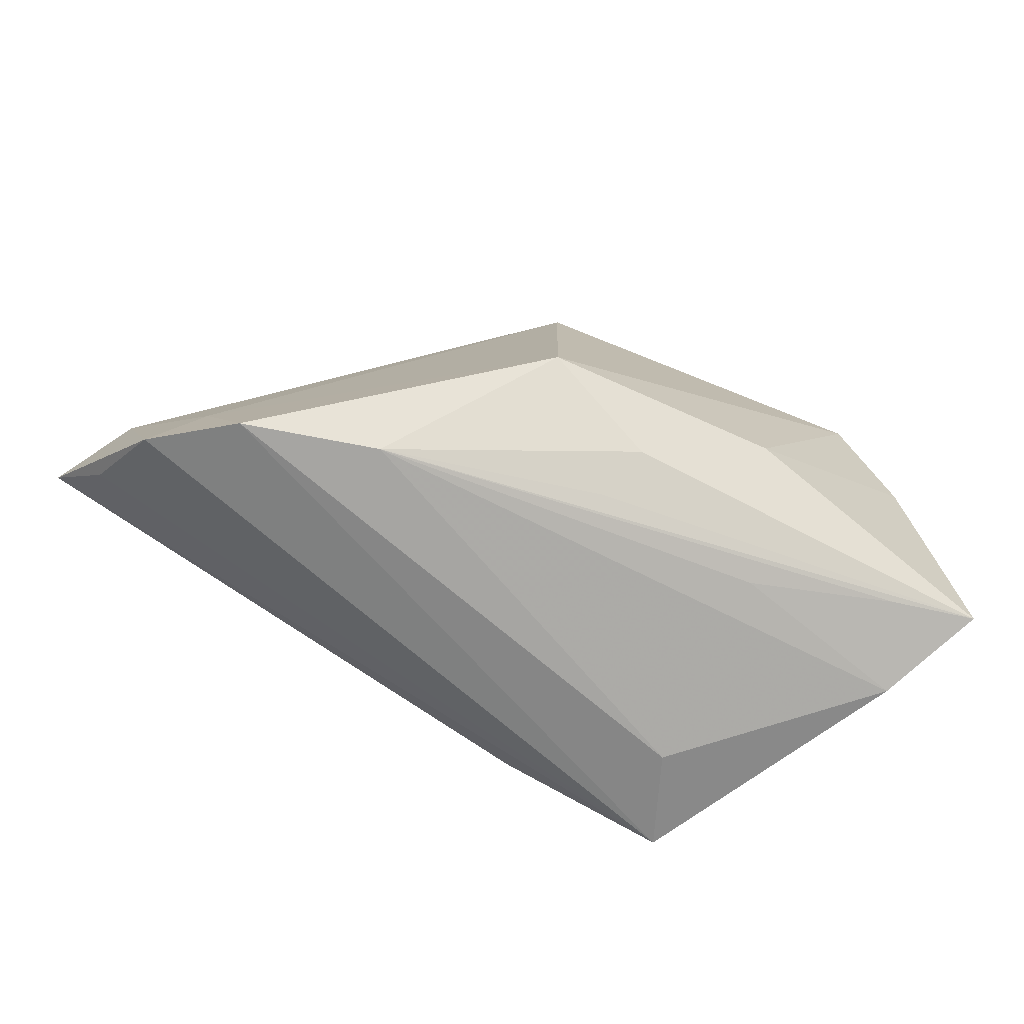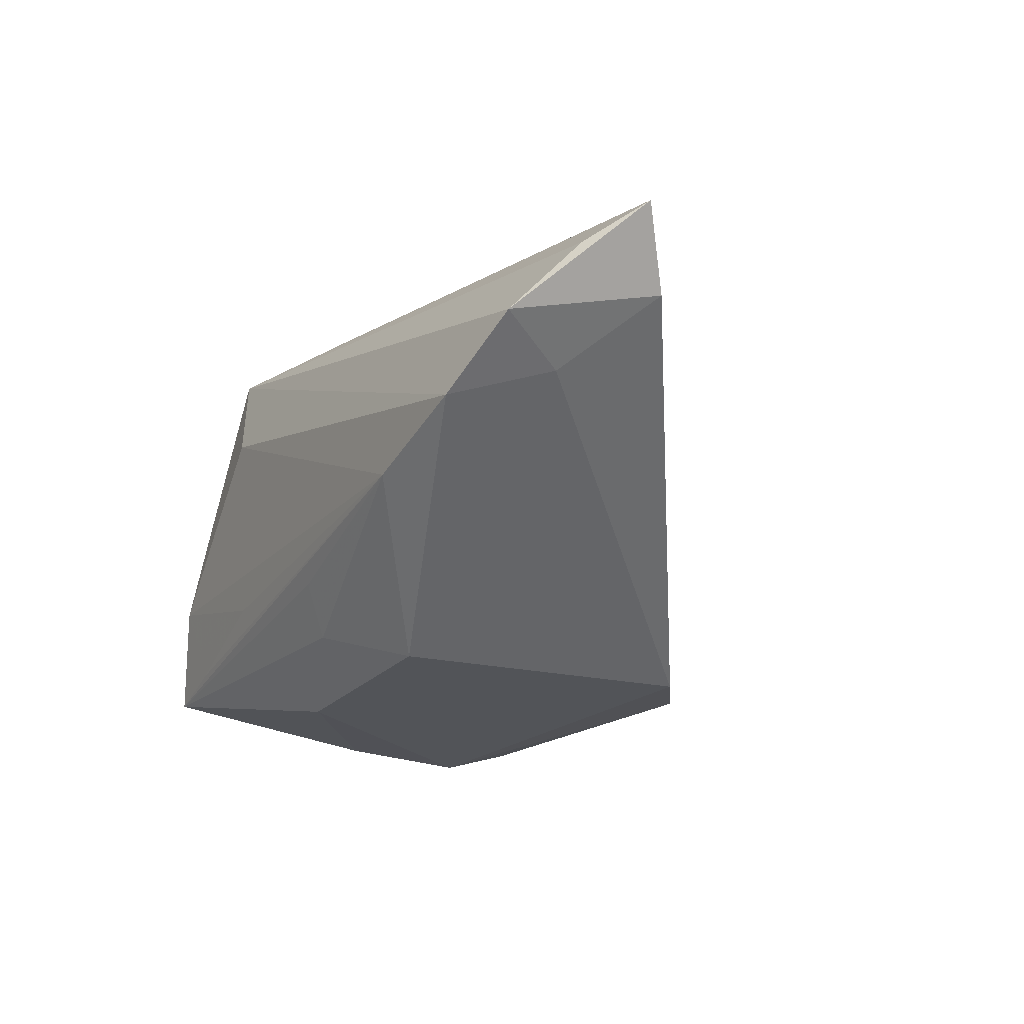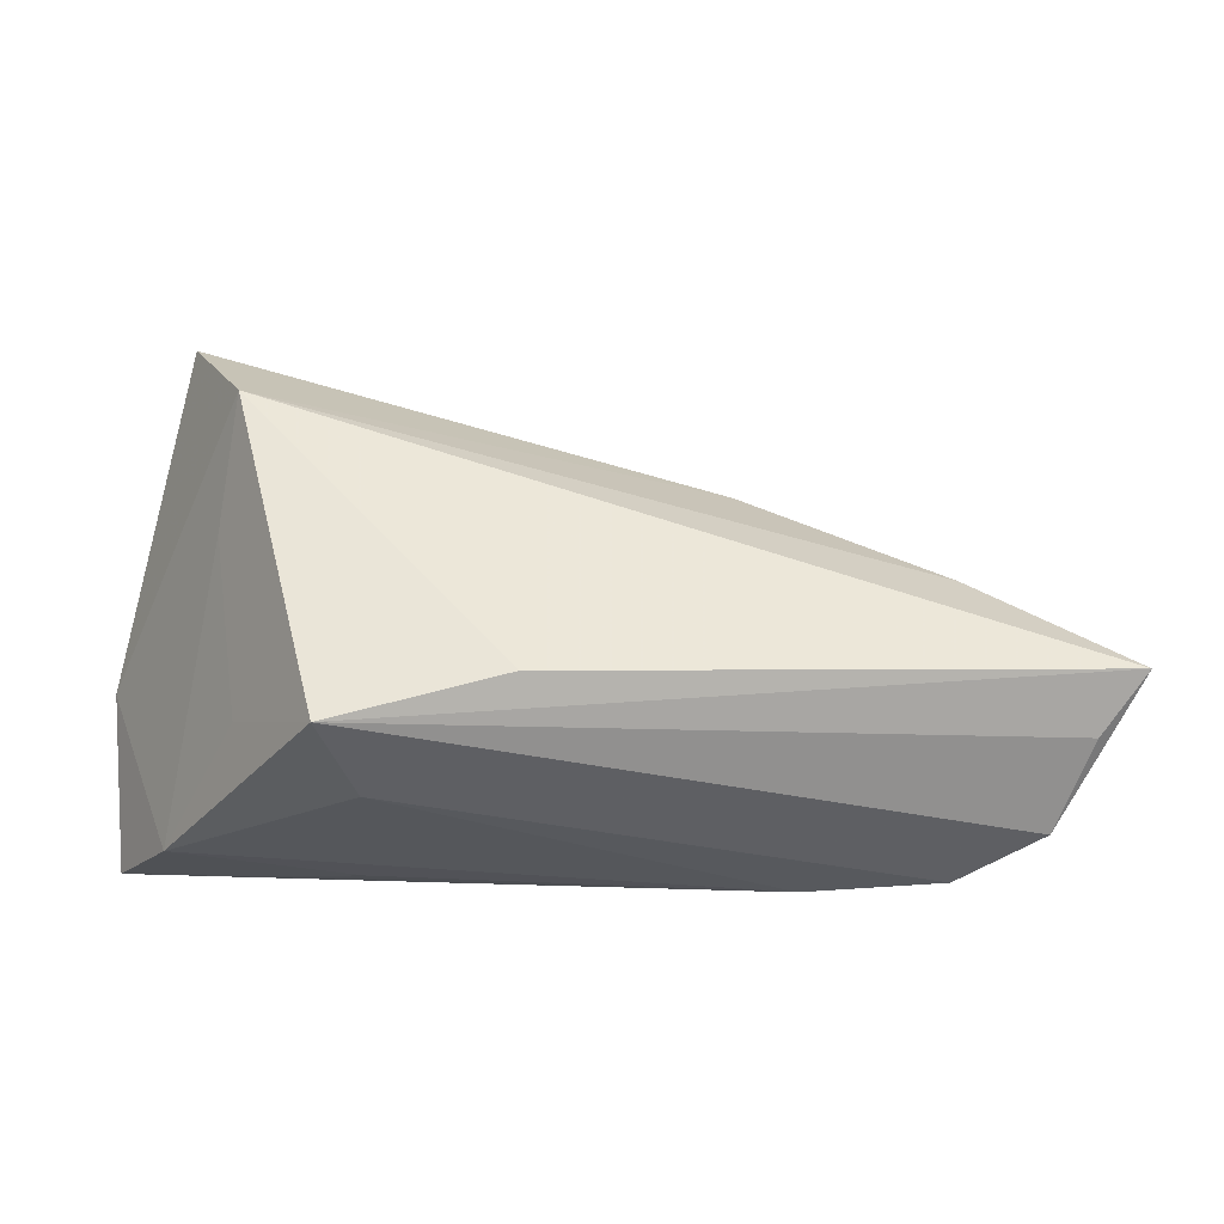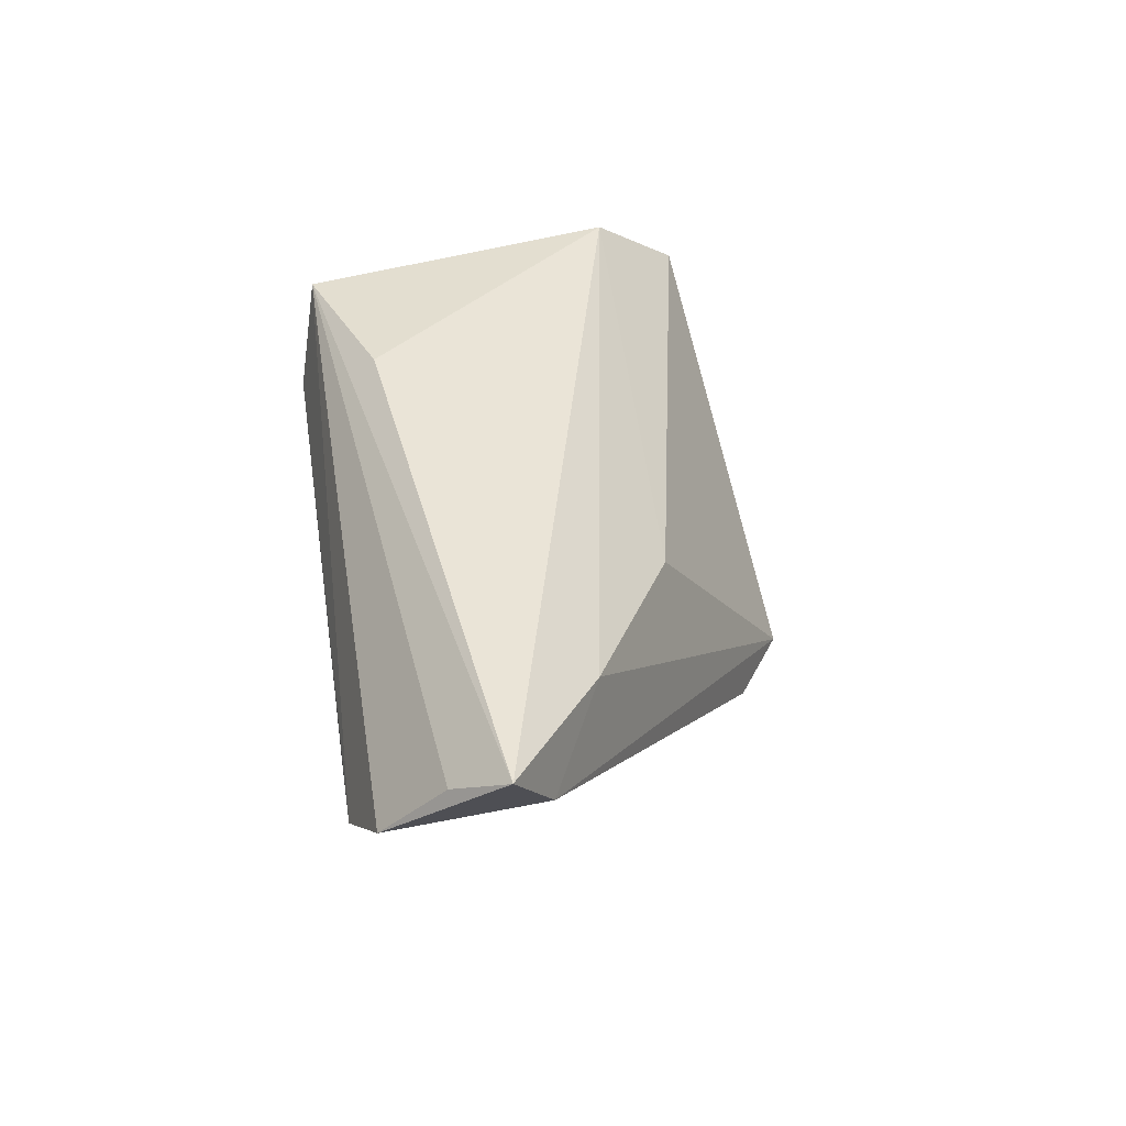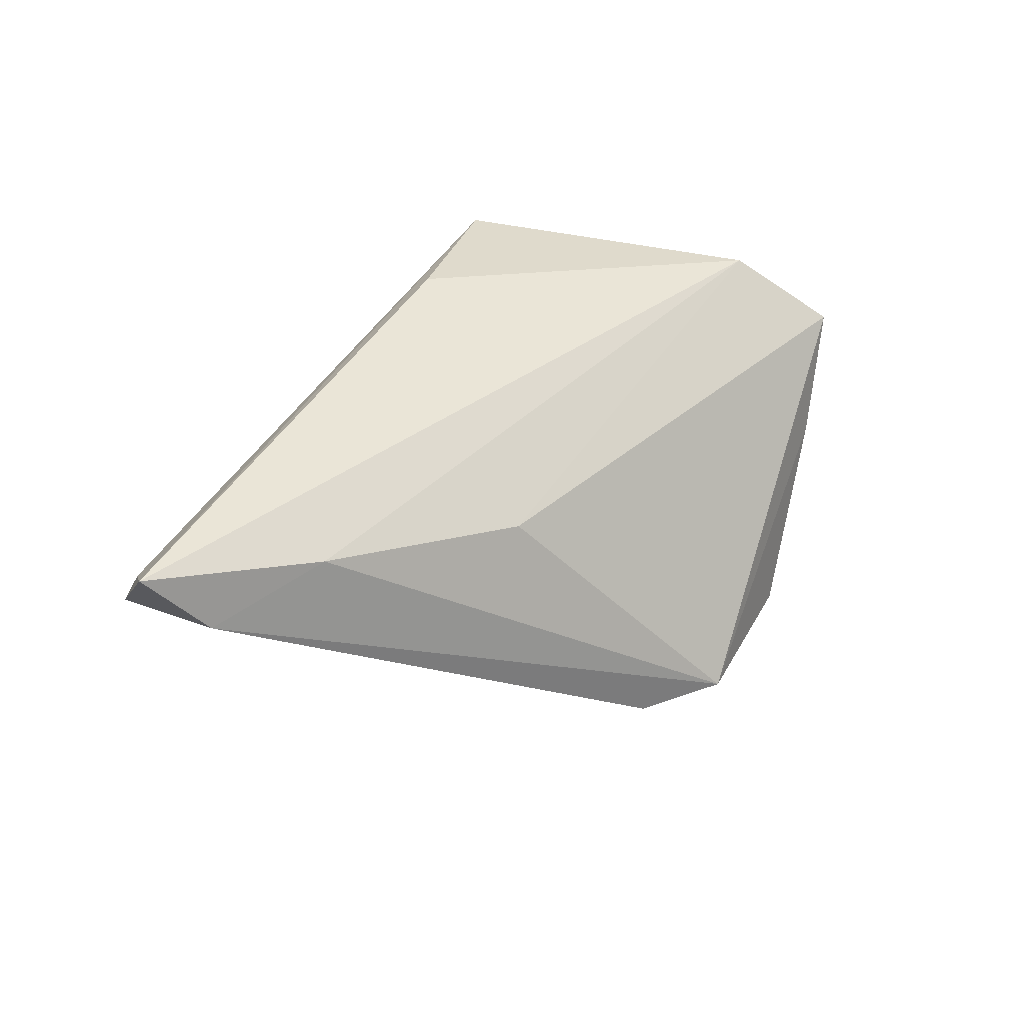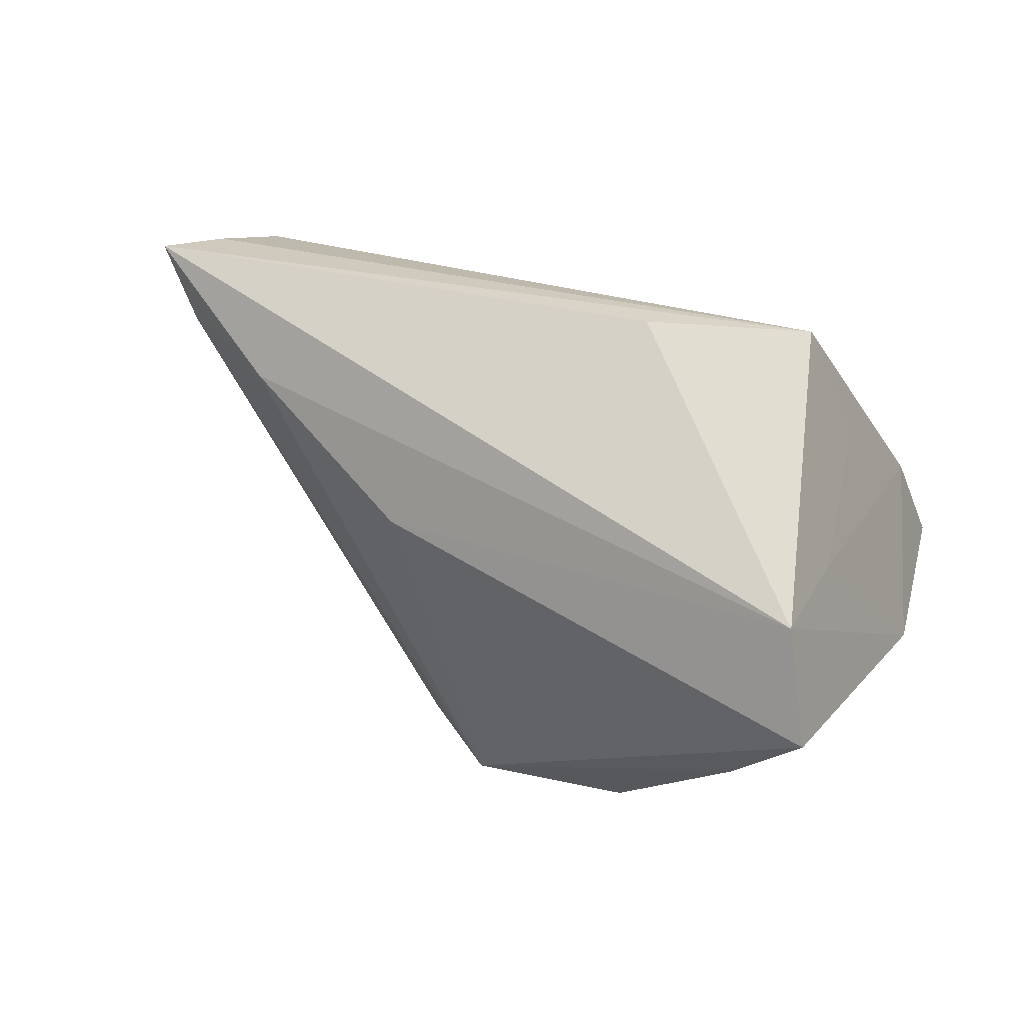
<metadata>
{"format":"obj","ext":"obj","renderer":"f3d","projection":"perspective","resolution":1024,"background":"white","views":[{"elev":-73.2,"azim":156.6,"up":"+Y"},{"elev":-23.1,"azim":60.3,"up":"+Z"},{"elev":-29.8,"azim":-2.6,"up":"+Y"},{"elev":35.9,"azim":81.0,"up":"+Z"},{"elev":32.5,"azim":124.7,"up":"+Z"},{"elev":68.5,"azim":-158.9,"up":"+Z"}]}
</metadata>
<code>
v 0.06455 -0.003853 0.00813
v -0.03541 -0.02247 -0.01512
v 0.004065 0.037 -0.02111
v -0.02929 0.0172 -0.02573
v 0.01644 -0.01326 -0.02569
v -0.01691 -0.02408 -0.01055
v -0.02737 0.02561 -0.0231
v 0.02528 0.01618 0.009985
v 0.01396 0.03035 -0.02224
v -0.03066 0.03114 0.003689
v 0.0004566 -0.01719 0.02782
v -0.04809 -0.001272 -0.01007
v -0.03955 -0.02426 -0.004215
v -0.03136 0.01741 0.02782
v 0.03339 -0.02601 -0.008658
v -0.04632 -0.02163 -0.01699
v 0.05059 0.003454 0.01338
v -0.03058 -0.01697 0.01431
v 0.005065 -0.02336 -0.01361
v 0.07073 -0.009229 0.01671
v 0.05519 -0.01338 -0.0004143
v 0.06517 -0.01559 0.01191
v 0.06091 -0.02329 0.002685
v -0.03344 0.004276 0.01866
v -0.03733 0.004475 -0.02277
v -0.03793 0.02901 0.01896
v -0.01359 -0.01291 -0.02526
v -0.0208 -0.02372 0.02782
v 0.05062 -0.02611 -0.004841
v 0.002312 -0.01961 -0.01987
v -0.01676 0.03409 -0.01861
v -0.01619 -0.02611 0.01522
f 9 4 3
f 9 5 4
f 3 1 9
f 20 14 11
f 11 28 20
f 14 28 11
f 3 8 17
f 20 1 17
f 17 1 3
f 17 14 20
f 17 8 14
f 31 10 3
f 14 8 26
f 12 14 26
f 26 8 3
f 3 10 26
f 4 5 27
f 5 16 27
f 24 28 14
f 24 18 28
f 24 14 12
f 28 18 13
f 12 16 13
f 13 24 12
f 18 24 13
f 3 4 7
f 7 31 3
f 10 31 7
f 12 26 7
f 7 26 10
f 4 27 25
f 25 27 16
f 25 16 12
f 12 7 25
f 25 7 4
f 23 1 20
f 28 29 23
f 30 16 5
f 32 29 28
f 28 13 32
f 29 32 15
f 15 32 13
f 5 29 15
f 15 30 5
f 20 28 22
f 22 23 20
f 28 23 22
f 21 23 29
f 5 9 21
f 21 29 5
f 21 9 1
f 1 23 21
f 6 15 13
f 16 30 19
f 19 15 16
f 30 15 19
f 2 13 16
f 2 6 13
f 16 15 2
f 15 6 2

</code>
